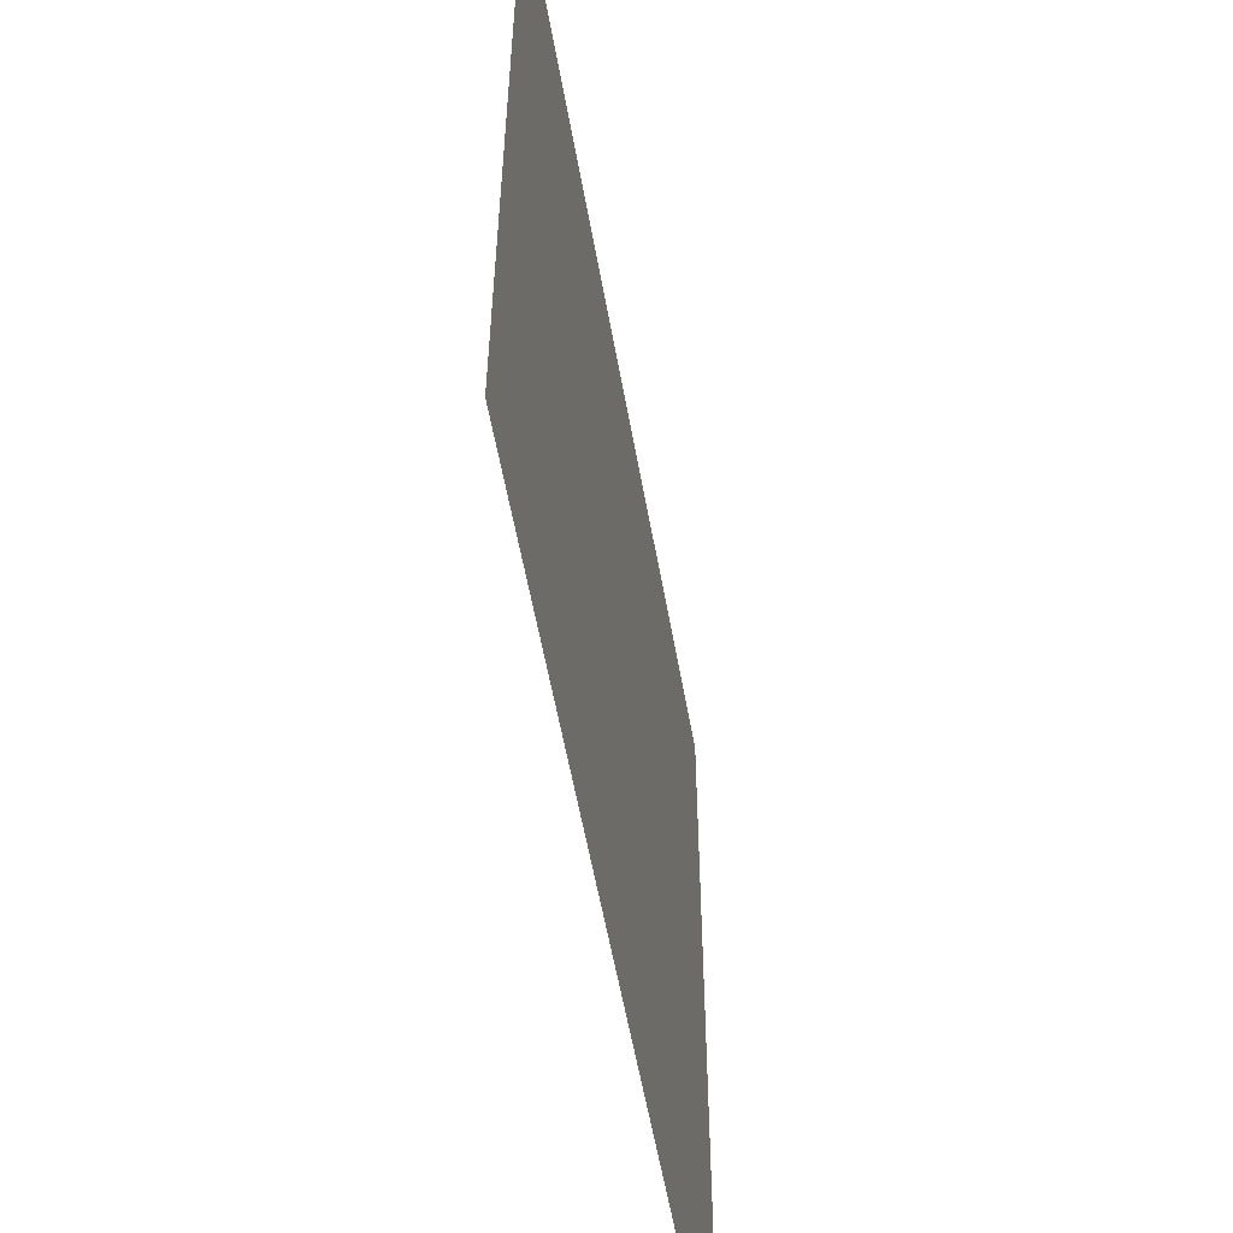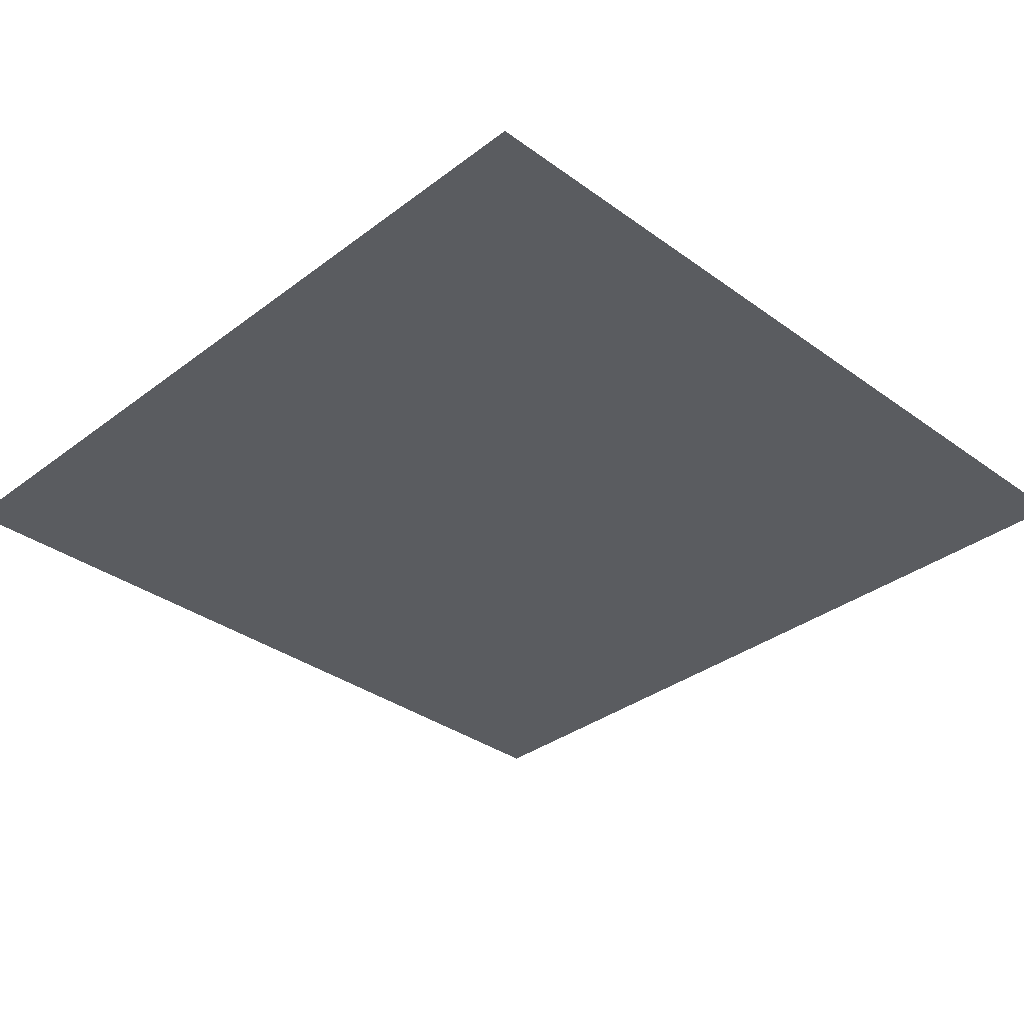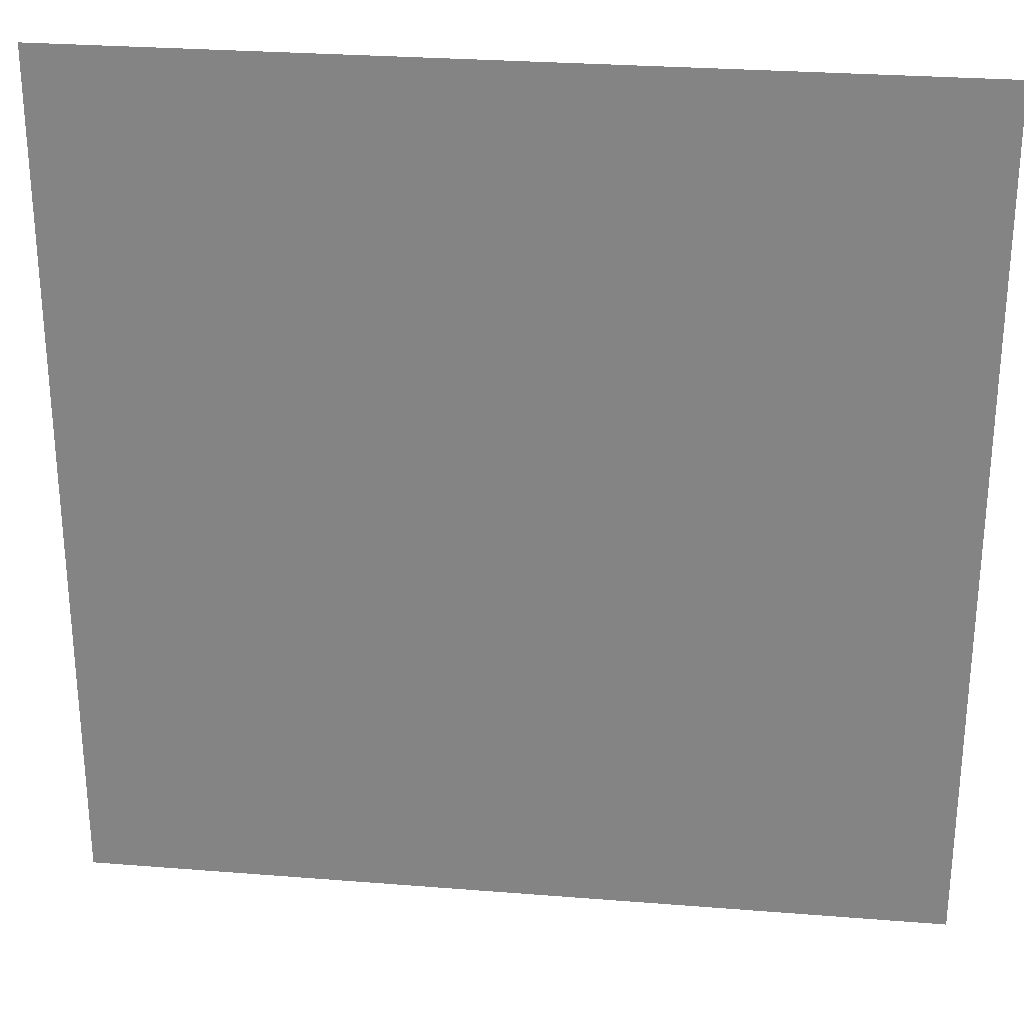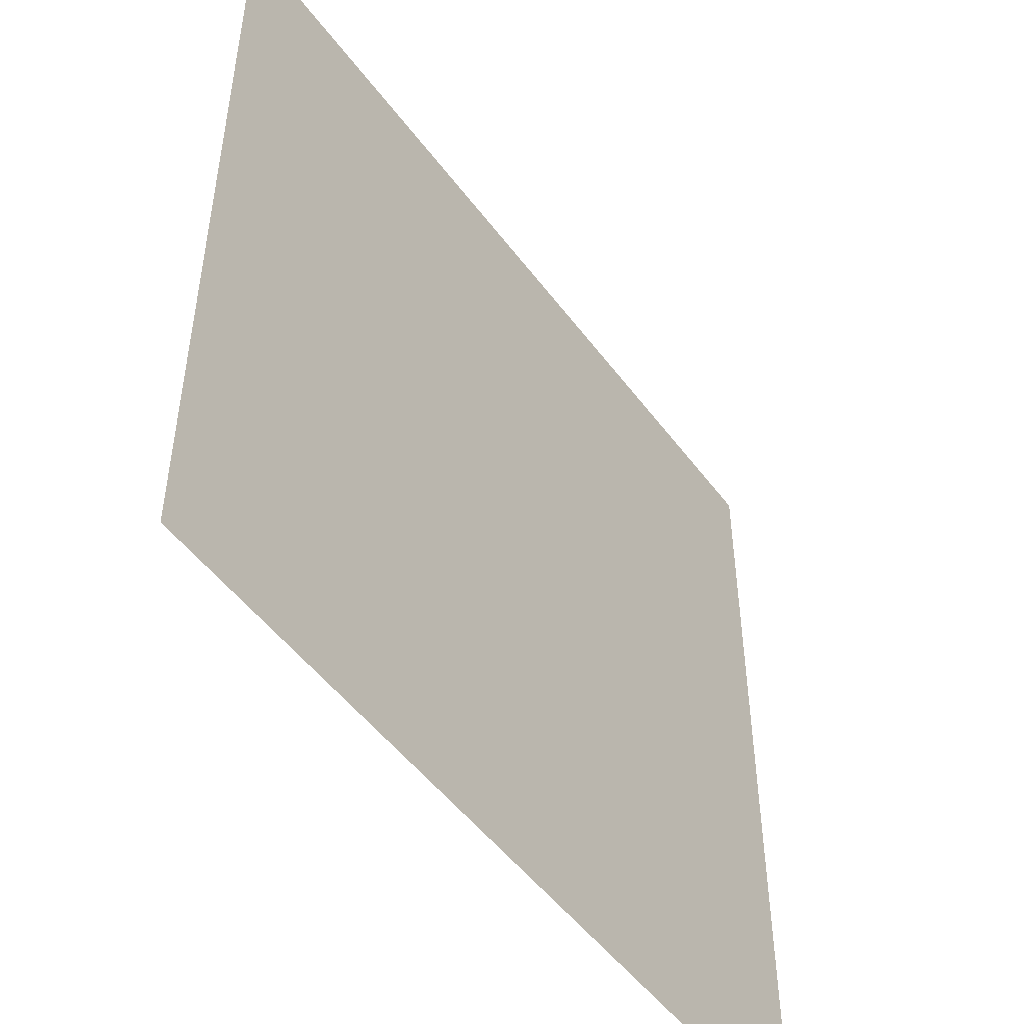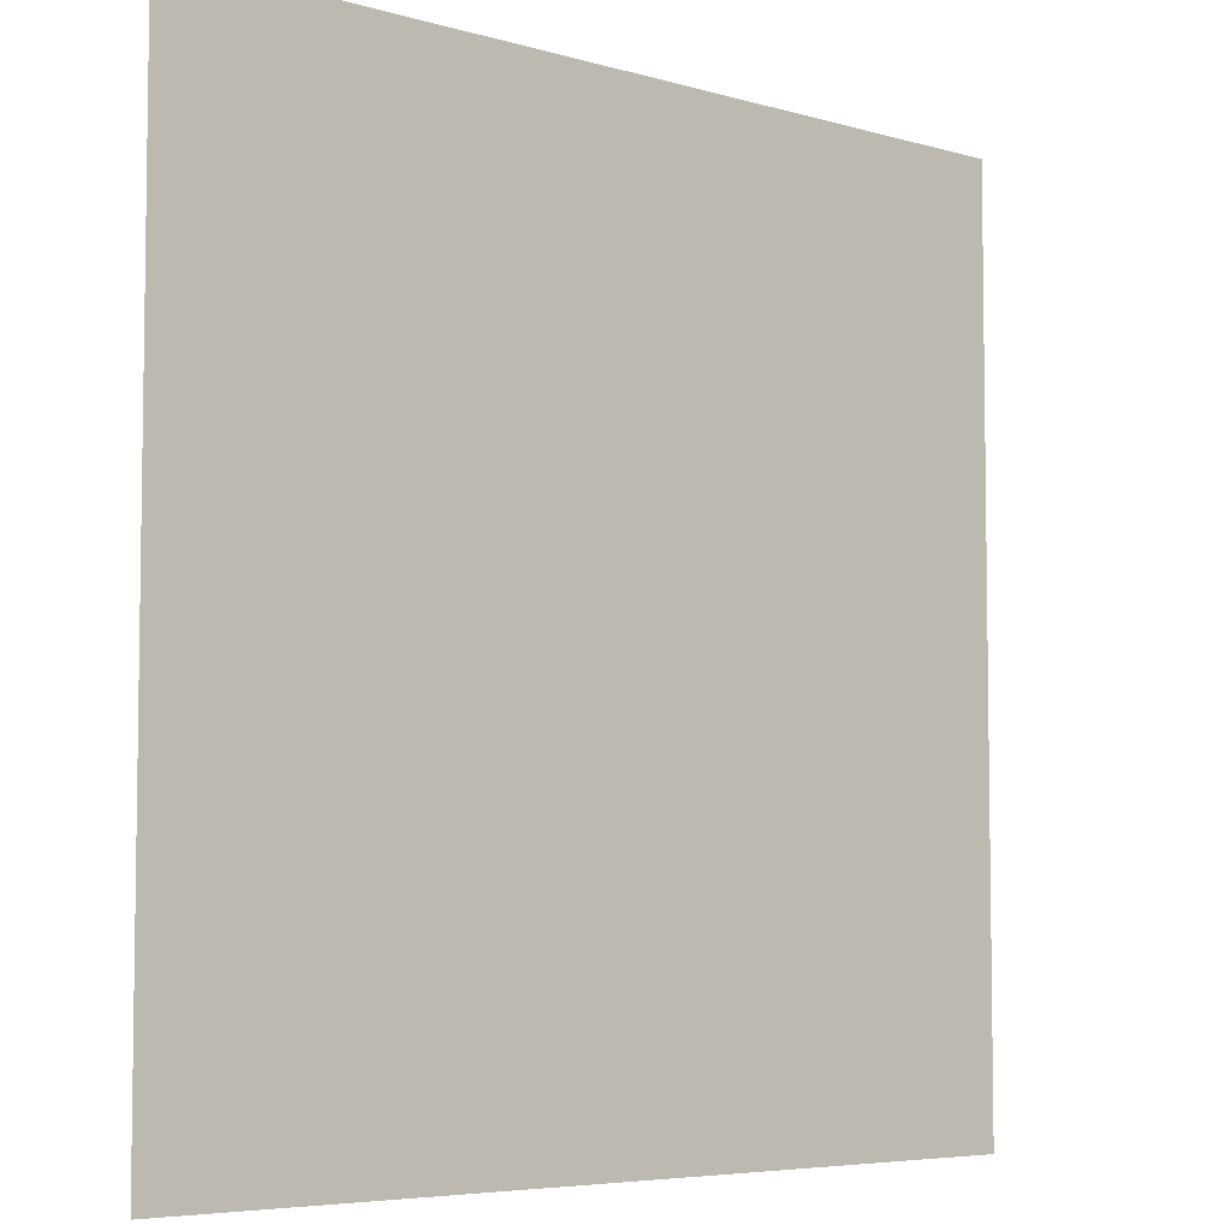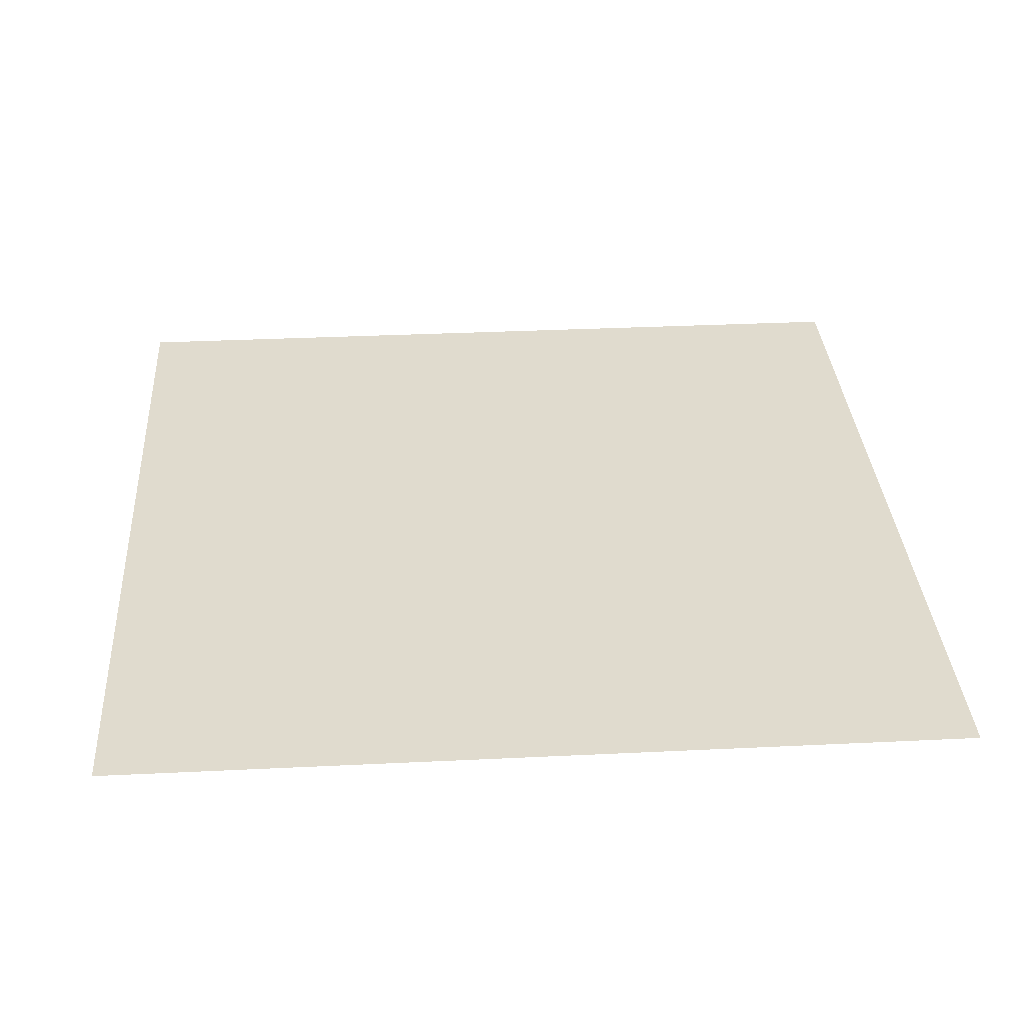
<metadata>
{"format":"obj","ext":"obj","renderer":"f3d","projection":"perspective","resolution":1024,"background":"white","views":[{"elev":-57.5,"azim":-79.9,"up":"+Z"},{"elev":-34.1,"azim":-44.4,"up":"+Y"},{"elev":27.5,"azim":7.0,"up":"+Z"},{"elev":-50.0,"azim":125.2,"up":"+Z"},{"elev":-5.7,"azim":-41.8,"up":"+Z"},{"elev":33.4,"azim":176.2,"up":"+Y"}]}
</metadata>
<code>
v -0.05 0 0.05
v -0.05 0 -0.05
v 0.05 0 -0.05
v 0.05 0 0.05
g mesh21487
f 1 2 3
f 3 4 1

</code>
